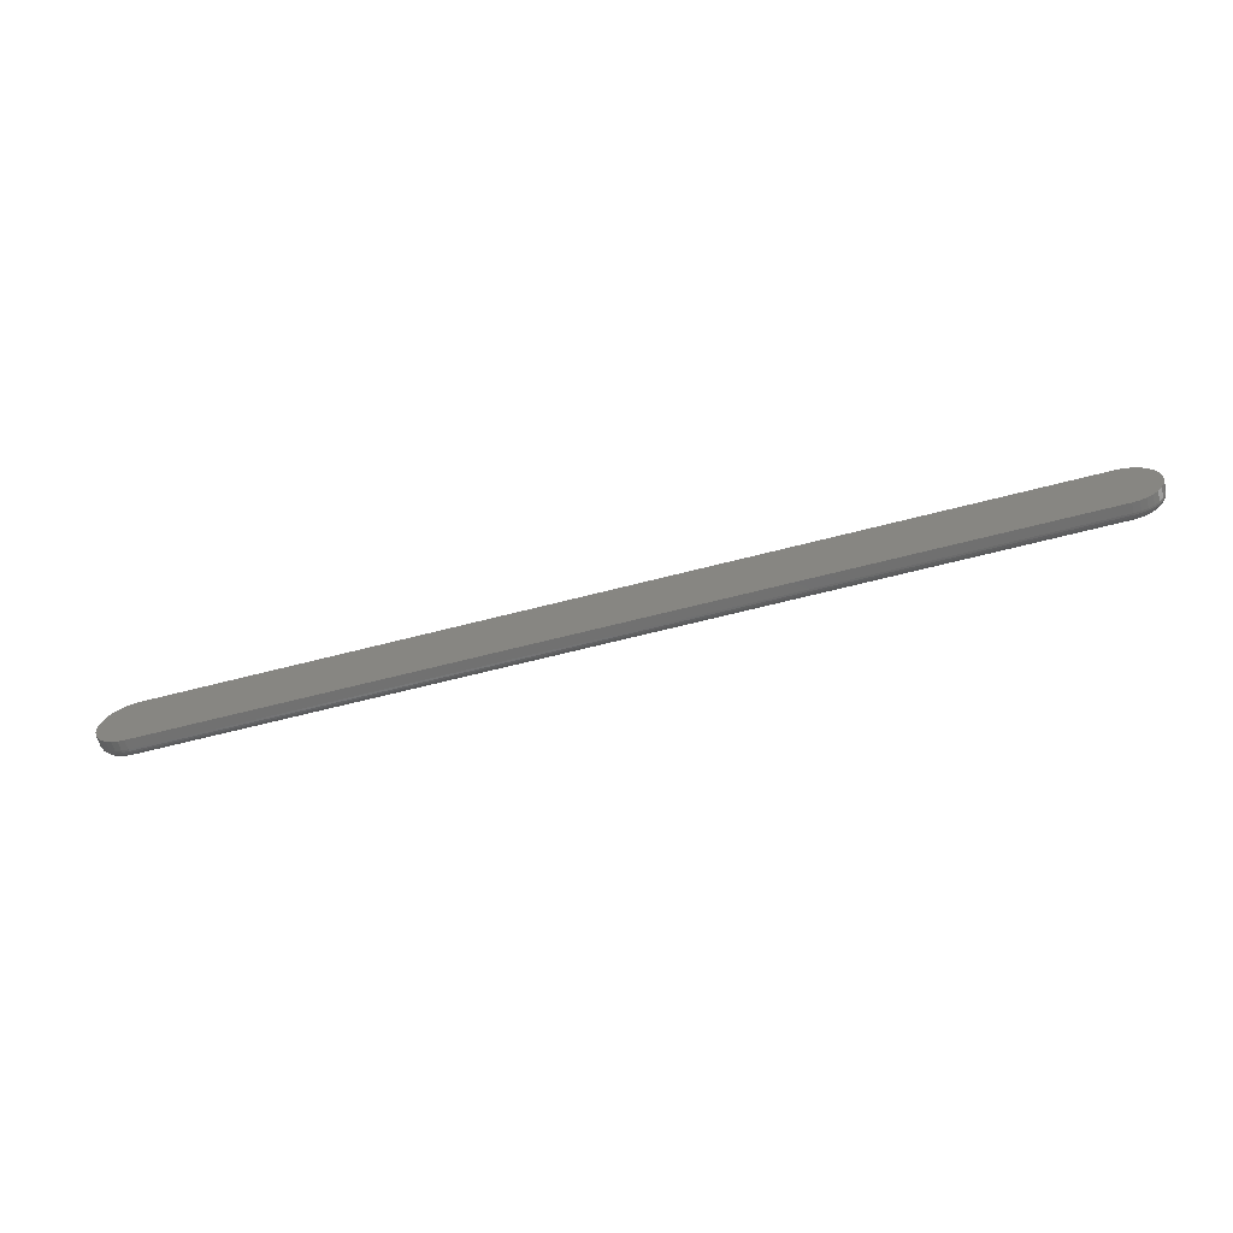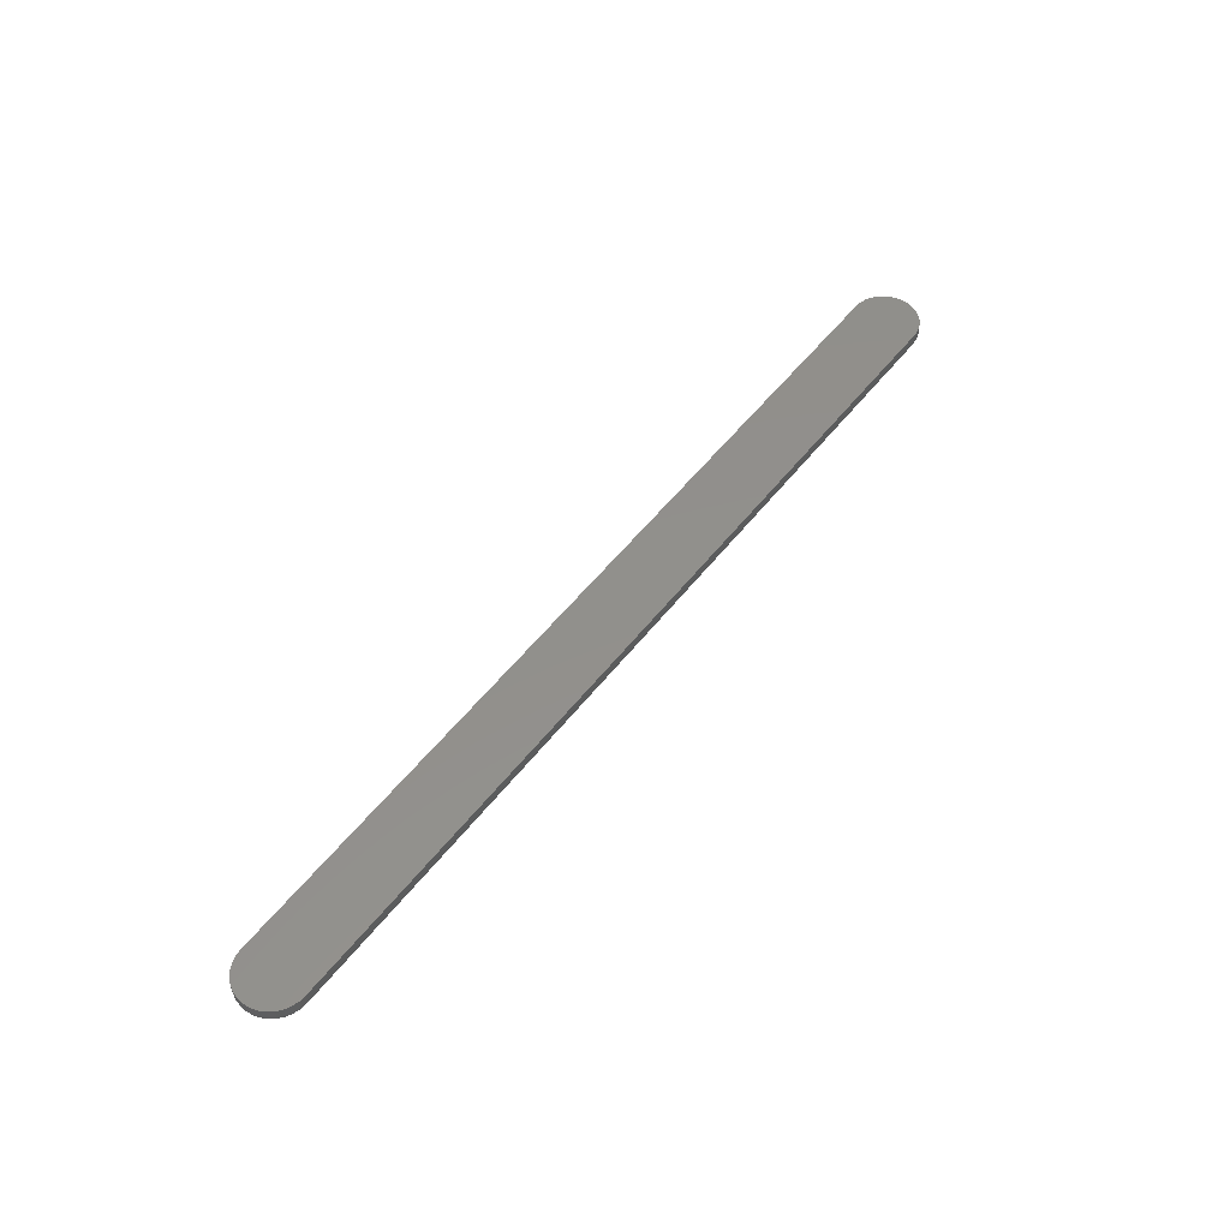
<metadata>
{"format":"stl","ext":"stl","renderer":"f3d","projection":"perspective","resolution":1024,"background":"white","views":[{"elev":-62.6,"azim":14.9,"up":"+Y"},{"elev":52.7,"azim":126.7,"up":"+Z"}]}
</metadata>
<code>
# stl→obj: 348 verts, 692 faces
v 0.7041 0.0599 -0.003048
v -0.7031 0.0599 -0.003048
v -0.7031 0.0602 -3.469e-18
v -0.5961 0.0602 -3.469e-18
v 0.597 0.0602 -3.469e-18
v 0.7041 0.0602 0
v 0.7041 0.04457 -0.01562
v -0.7031 0.04457 -0.01562
v 0.7041 0.04762 -0.01532
v -0.7031 0.04762 -0.01532
v 0.7041 0.05055 -0.01444
v -0.7031 0.05055 -0.01444
v 0.7041 0.05325 -0.01299
v -0.7031 0.05325 -0.01299
v 0.7041 0.05562 -0.01105
v -0.7031 0.05562 -0.01105
v 0.7041 0.05756 -0.008681
v -0.7031 0.05756 -0.008681
v 0.7041 0.05901 -0.005979
v -0.7031 0.05901 -0.005979
v -0.7031 -0.04657 -0.003048
v 0.7041 -0.04657 -0.003048
v 0.7041 -0.04688 -3.469e-18
v 0.597 -0.04688 -3.469e-18
v -0.5961 -0.04688 -3.469e-18
v -0.7031 -0.04688 0
v -0.7031 -0.03125 -0.01562
v 0.7041 -0.03125 -0.01562
v -0.7031 -0.0343 -0.01532
v 0.7041 -0.0343 -0.01532
v -0.7031 -0.03723 -0.01444
v 0.7041 -0.03723 -0.01444
v -0.7031 -0.03993 -0.01299
v 0.7041 -0.03993 -0.01299
v -0.7031 -0.0423 -0.01105
v 0.7041 -0.0423 -0.01105
v -0.7031 -0.04424 -0.008681
v 0.7041 -0.04424 -0.008681
v -0.7031 -0.04569 -0.005979
v 0.7041 -0.04569 -0.005979
v 0.7252 0.03818 -0.01562
v -0.7242 0.03818 -0.01562
v 0.7186 0.04169 -0.01562
v -0.7299 0.03347 -0.01562
v 0.7309 0.03347 -0.01562
v -0.7346 0.02772 -0.01562
v 0.7356 0.02772 -0.01562
v -0.7382 0.02117 -0.01562
v 0.7391 0.02117 -0.01562
v -0.7403 0.01406 -0.01562
v 0.7413 0.01406 -0.01562
v 0.7391 -0.007847 -0.01562
v -0.7382 -0.007847 -0.01562
v 0.7413 -0.0007349 -0.01562
v -0.7346 -0.0144 -0.01562
v 0.7356 -0.0144 -0.01562
v -0.7299 -0.02015 -0.01562
v 0.7309 -0.02015 -0.01562
v -0.7242 -0.02486 -0.01562
v 0.7252 -0.02486 -0.01562
v -0.7176 -0.02836 -0.01562
v -0.7176 0.04169 -0.01562
v -0.7105 0.04384 -0.01562
v 0.7115 0.04384 -0.01562
v 0.7186 -0.02836 -0.01562
v 0.7115 -0.03052 -0.01562
v -0.7105 -0.03052 -0.01562
v -0.7403 -0.0007349 -0.01562
v -0.741 0.006661 -0.01562
v 0.742 0.006661 -0.01562
v -0.7031 -0.04688 0.01562
v -0.7136 -0.04585 0
v -0.7136 -0.04585 0.01562
v -0.7236 -0.0428 0
v -0.7236 -0.0428 0.01562
v -0.7329 -0.03785 0
v -0.7329 -0.03785 0.01562
v -0.741 -0.03119 0
v -0.741 -0.03119 0.01562
v -0.7476 -0.02308 0
v -0.7476 -0.02308 0.01562
v -0.7526 -0.01383 0
v -0.7526 -0.01383 0.01562
v -0.7556 -0.003783 0
v -0.7556 -0.003783 0.01562
v -0.7567 0.006661 0
v -0.7567 0.006661 0.01562
v -0.7556 0.01711 0
v -0.7556 0.01711 0.01562
v -0.7526 0.02715 0
v -0.7526 0.02715 0.01562
v -0.7476 0.0364 0
v -0.7476 0.0364 0.01562
v -0.741 0.04452 0
v -0.741 0.04452 0.01562
v -0.7329 0.05117 0
v -0.7329 0.05117 0.01562
v -0.7236 0.05612 0
v -0.7236 0.05612 0.01562
v -0.7136 0.05917 0
v -0.7136 0.05917 0.01562
v -0.7031 0.0602 0.01562
v -0.5961 0.0602 0.01562
v 0.597 0.0602 0.01562
v 0.7041 0.0602 0.01562
v 0.7146 0.05917 0
v 0.7146 0.05917 0.01562
v 0.7246 0.05612 0
v 0.7246 0.05612 0.01562
v 0.7339 0.05117 0
v 0.7339 0.05117 0.01562
v 0.742 0.04452 0
v 0.742 0.04452 0.01562
v 0.7486 0.0364 0
v 0.7486 0.0364 0.01562
v 0.7536 0.02715 0
v 0.7536 0.02715 0.01562
v 0.7566 0.01711 0
v 0.7566 0.01711 0.01562
v 0.7576 0.006661 0
v 0.7576 0.006661 0.01562
v 0.7566 -0.003783 0
v 0.7566 -0.003783 0.01562
v 0.7536 -0.01383 0
v 0.7536 -0.01383 0.01562
v 0.7486 -0.02308 0
v 0.7486 -0.02308 0.01562
v 0.742 -0.03119 0
v 0.742 -0.03119 0.01562
v 0.7339 -0.03785 0
v 0.7339 -0.03785 0.01562
v 0.7246 -0.0428 0
v 0.7246 -0.0428 0.01562
v 0.7146 -0.04585 0
v 0.7146 -0.04585 0.01562
v 0.7041 -0.04688 0.01562
v 0.597 -0.04688 0.01562
v -0.5961 -0.04688 0.01562
v 0.7145 0.05887 -0.003048
v 0.7143 0.058 -0.005979
v 0.714 0.05659 -0.008681
v 0.7137 0.05468 -0.01105
v 0.7132 0.05236 -0.01299
v 0.7127 0.04971 -0.01444
v 0.7121 0.04683 -0.01532
v 0.7145 -0.04555 -0.003048
v 0.7143 -0.04468 -0.005979
v 0.714 -0.04326 -0.008681
v 0.7137 -0.04136 -0.01105
v 0.7132 -0.03904 -0.01299
v 0.7127 -0.03639 -0.01444
v 0.7121 -0.03351 -0.01532
v 0.7245 -0.04252 -0.003048
v 0.7241 -0.0417 -0.005979
v 0.7236 -0.04037 -0.008681
v 0.7228 -0.03857 -0.01105
v 0.7219 -0.03638 -0.01299
v 0.7209 -0.03389 -0.01444
v 0.7198 -0.03118 -0.01532
v 0.7337 -0.0376 -0.003048
v 0.7332 -0.03686 -0.005979
v 0.7324 -0.03566 -0.008681
v 0.7313 -0.03405 -0.01105
v 0.73 -0.03208 -0.01299
v 0.7285 -0.02983 -0.01444
v 0.7269 -0.0274 -0.01532
v 0.7418 -0.03098 -0.003048
v 0.7411 -0.03035 -0.005979
v 0.7401 -0.02933 -0.008681
v 0.7387 -0.02796 -0.01105
v 0.7371 -0.02628 -0.01299
v 0.7351 -0.02437 -0.01444
v 0.7331 -0.0223 -0.01532
v 0.7484 -0.02292 -0.003048
v 0.7476 -0.02242 -0.005979
v 0.7464 -0.02162 -0.008681
v 0.7448 -0.02054 -0.01105
v 0.7429 -0.01922 -0.01299
v 0.7406 -0.01772 -0.01444
v 0.7382 -0.01609 -0.01532
v 0.7533 -0.01371 -0.003048
v 0.7525 -0.01337 -0.005979
v 0.7511 -0.01282 -0.008681
v 0.7493 -0.01207 -0.01105
v 0.7472 -0.01117 -0.01299
v 0.7447 -0.01014 -0.01444
v 0.742 -0.009013 -0.01532
v 0.7563 -0.003725 -0.003048
v 0.7555 -0.003551 -0.005979
v 0.754 -0.003269 -0.008681
v 0.7521 -0.00289 -0.01105
v 0.7498 -0.002428 -0.01299
v 0.7472 -0.001901 -0.01444
v 0.7443 -0.00133 -0.01532
v 0.7573 0.006661 -0.003048
v 0.7565 0.006661 -0.005979
v 0.755 0.006661 -0.008681
v 0.7531 0.006661 -0.01105
v 0.7507 0.006661 -0.01299
v 0.748 0.006661 -0.01444
v 0.7451 0.006661 -0.01532
v 0.7563 0.01705 -0.003048
v 0.7555 0.01687 -0.005979
v 0.754 0.01659 -0.008681
v 0.7521 0.01621 -0.01105
v 0.7498 0.01575 -0.01299
v 0.7472 0.01522 -0.01444
v 0.7443 0.01465 -0.01532
v 0.7533 0.02703 -0.003048
v 0.7525 0.02669 -0.005979
v 0.7511 0.02614 -0.008681
v 0.7493 0.0254 -0.01105
v 0.7472 0.02449 -0.01299
v 0.7447 0.02346 -0.01444
v 0.742 0.02234 -0.01532
v 0.7484 0.03624 -0.003048
v 0.7476 0.03574 -0.005979
v 0.7464 0.03494 -0.008681
v 0.7448 0.03386 -0.01105
v 0.7429 0.03255 -0.01299
v 0.7406 0.03105 -0.01444
v 0.7382 0.02942 -0.01532
v 0.7418 0.0443 -0.003048
v 0.7411 0.04368 -0.005979
v 0.7401 0.04265 -0.008681
v 0.7387 0.04128 -0.01105
v 0.7371 0.03961 -0.01299
v 0.7351 0.0377 -0.01444
v 0.7331 0.03562 -0.01532
v 0.7337 0.05093 -0.003048
v 0.7332 0.05019 -0.005979
v 0.7324 0.04899 -0.008681
v 0.7313 0.04737 -0.01105
v 0.73 0.0454 -0.01299
v 0.7285 0.04315 -0.01444
v 0.7269 0.04072 -0.01532
v 0.7245 0.05584 -0.003048
v 0.7241 0.05502 -0.005979
v 0.7236 0.05369 -0.008681
v 0.7228 0.05189 -0.01105
v 0.7219 0.04971 -0.01299
v 0.7209 0.04721 -0.01444
v 0.7198 0.0445 -0.01532
v -0.7135 -0.04555 -0.003048
v -0.7133 -0.04468 -0.005979
v -0.7131 -0.04326 -0.008681
v -0.7127 -0.04136 -0.01105
v -0.7122 -0.03904 -0.01299
v -0.7117 -0.03639 -0.01444
v -0.7111 -0.03351 -0.01532
v -0.7135 0.05887 -0.003048
v -0.7133 0.058 -0.005979
v -0.7131 0.05659 -0.008681
v -0.7127 0.05468 -0.01105
v -0.7122 0.05236 -0.01299
v -0.7117 0.04971 -0.01444
v -0.7111 0.04683 -0.01532
v -0.7235 0.05584 -0.003048
v -0.7232 0.05502 -0.005979
v -0.7226 0.05369 -0.008681
v -0.7219 0.05189 -0.01105
v -0.721 0.04971 -0.01299
v -0.7199 0.04721 -0.01444
v -0.7188 0.0445 -0.01532
v -0.7327 0.05093 -0.003048
v -0.7322 0.05019 -0.005979
v -0.7314 0.04899 -0.008681
v -0.7303 0.04737 -0.01105
v -0.729 0.0454 -0.01299
v -0.7275 0.04315 -0.01444
v -0.7259 0.04072 -0.01532
v -0.7408 0.0443 -0.003048
v -0.7401 0.04368 -0.005979
v -0.7391 0.04265 -0.008681
v -0.7377 0.04128 -0.01105
v -0.7361 0.03961 -0.01299
v -0.7342 0.0377 -0.01444
v -0.7321 0.03562 -0.01532
v -0.7474 0.03624 -0.003048
v -0.7466 0.03574 -0.005979
v -0.7454 0.03494 -0.008681
v -0.7438 0.03386 -0.01105
v -0.7419 0.03255 -0.01299
v -0.7396 0.03105 -0.01444
v -0.7372 0.02942 -0.01532
v -0.7523 0.02703 -0.003048
v -0.7515 0.02669 -0.005979
v -0.7502 0.02614 -0.008681
v -0.7484 0.0254 -0.01105
v -0.7462 0.02449 -0.01299
v -0.7437 0.02346 -0.01444
v -0.741 0.02234 -0.01532
v -0.7553 0.01705 -0.003048
v -0.7545 0.01687 -0.005979
v -0.753 0.01659 -0.008681
v -0.7511 0.01621 -0.01105
v -0.7488 0.01575 -0.01299
v -0.7462 0.01522 -0.01444
v -0.7433 0.01465 -0.01532
v -0.7564 0.006661 -0.003048
v -0.7555 0.006661 -0.005979
v -0.754 0.006661 -0.008681
v -0.7521 0.006661 -0.01105
v -0.7497 0.006661 -0.01299
v -0.747 0.006661 -0.01444
v -0.7441 0.006661 -0.01532
v -0.7553 -0.003725 -0.003048
v -0.7545 -0.003551 -0.005979
v -0.753 -0.003269 -0.008681
v -0.7511 -0.00289 -0.01105
v -0.7488 -0.002428 -0.01299
v -0.7462 -0.001901 -0.01444
v -0.7433 -0.00133 -0.01532
v -0.7523 -0.01371 -0.003048
v -0.7515 -0.01337 -0.005979
v -0.7502 -0.01282 -0.008681
v -0.7484 -0.01207 -0.01105
v -0.7462 -0.01117 -0.01299
v -0.7437 -0.01014 -0.01444
v -0.741 -0.009013 -0.01532
v -0.7474 -0.02292 -0.003048
v -0.7466 -0.02242 -0.005979
v -0.7454 -0.02162 -0.008681
v -0.7438 -0.02054 -0.01105
v -0.7419 -0.01922 -0.01299
v -0.7396 -0.01772 -0.01444
v -0.7372 -0.01609 -0.01532
v -0.7408 -0.03098 -0.003048
v -0.7401 -0.03035 -0.005979
v -0.7391 -0.02933 -0.008681
v -0.7377 -0.02796 -0.01105
v -0.7361 -0.02628 -0.01299
v -0.7342 -0.02437 -0.01444
v -0.7321 -0.0223 -0.01532
v -0.7327 -0.0376 -0.003048
v -0.7322 -0.03686 -0.005979
v -0.7314 -0.03566 -0.008681
v -0.7303 -0.03405 -0.01105
v -0.729 -0.03208 -0.01299
v -0.7275 -0.02983 -0.01444
v -0.7259 -0.0274 -0.01532
v -0.7235 -0.04252 -0.003048
v -0.7232 -0.0417 -0.005979
v -0.7226 -0.04037 -0.008681
v -0.7219 -0.03857 -0.01105
v -0.721 -0.03638 -0.01299
v -0.7199 -0.03389 -0.01444
v -0.7188 -0.03118 -0.01532
f 1 2 3
f 1 3 4
f 1 4 5
f 1 5 6
f 7 8 9
f 9 8 10
f 9 10 11
f 11 10 12
f 11 12 13
f 13 12 14
f 13 14 15
f 15 14 16
f 15 16 17
f 17 16 18
f 17 18 19
f 19 18 20
f 19 20 1
f 1 20 2
f 21 22 23
f 21 23 24
f 21 24 25
f 21 25 26
f 27 28 29
f 29 28 30
f 29 30 31
f 31 30 32
f 31 32 33
f 33 32 34
f 33 34 35
f 35 34 36
f 35 36 37
f 37 36 38
f 37 38 39
f 39 38 40
f 39 40 21
f 21 40 22
f 41 42 43
f 44 42 41
f 45 44 41
f 46 44 45
f 47 46 45
f 48 46 47
f 49 48 47
f 50 48 49
f 51 50 49
f 52 53 54
f 55 53 52
f 56 55 52
f 57 55 56
f 58 57 56
f 59 57 58
f 60 59 58
f 61 59 60
f 62 63 8
f 62 8 7
f 62 7 64
f 62 64 43
f 62 43 42
f 65 66 28
f 65 28 27
f 65 27 67
f 65 67 61
f 65 61 60
f 53 68 54
f 54 68 69
f 54 69 70
f 70 69 50
f 70 50 51
f 26 71 72
f 72 71 73
f 72 73 74
f 74 73 75
f 74 75 76
f 76 75 77
f 76 77 78
f 78 77 79
f 78 79 80
f 80 79 81
f 80 81 82
f 82 81 83
f 82 83 84
f 84 83 85
f 84 85 86
f 86 85 87
f 86 87 88
f 88 87 89
f 88 89 90
f 90 89 91
f 90 91 92
f 92 91 93
f 92 93 94
f 94 93 95
f 94 95 96
f 96 95 97
f 96 97 98
f 98 97 99
f 98 99 100
f 100 99 101
f 100 101 3
f 3 101 102
f 103 4 102
f 102 4 3
f 104 5 103
f 103 5 4
f 105 6 104
f 104 6 5
f 6 105 106
f 106 105 107
f 106 107 108
f 108 107 109
f 108 109 110
f 110 109 111
f 110 111 112
f 112 111 113
f 112 113 114
f 114 113 115
f 114 115 116
f 116 115 117
f 116 117 118
f 118 117 119
f 118 119 120
f 120 119 121
f 120 121 122
f 122 121 123
f 122 123 124
f 124 123 125
f 124 125 126
f 126 125 127
f 126 127 128
f 128 127 129
f 128 129 130
f 130 129 131
f 130 131 132
f 132 131 133
f 132 133 134
f 134 133 135
f 134 135 23
f 23 135 136
f 137 24 136
f 136 24 23
f 138 25 137
f 137 25 24
f 71 26 138
f 138 26 25
f 6 106 1
f 1 106 139
f 1 139 19
f 19 139 140
f 19 140 17
f 17 140 141
f 17 141 15
f 15 141 142
f 15 142 13
f 13 142 143
f 13 143 11
f 11 143 144
f 11 144 9
f 9 144 145
f 9 145 7
f 7 145 64
f 134 23 146
f 146 23 22
f 146 22 147
f 147 22 40
f 147 40 148
f 148 40 38
f 148 38 149
f 149 38 36
f 149 36 150
f 150 36 34
f 150 34 151
f 151 34 32
f 151 32 152
f 152 32 30
f 152 30 66
f 66 30 28
f 132 134 153
f 153 134 146
f 153 146 154
f 154 146 147
f 154 147 155
f 155 147 148
f 155 148 156
f 156 148 149
f 156 149 157
f 157 149 150
f 157 150 158
f 158 150 151
f 158 151 159
f 159 151 152
f 159 152 65
f 65 152 66
f 130 132 160
f 160 132 153
f 160 153 161
f 161 153 154
f 161 154 162
f 162 154 155
f 162 155 163
f 163 155 156
f 163 156 164
f 164 156 157
f 164 157 165
f 165 157 158
f 165 158 166
f 166 158 159
f 166 159 60
f 60 159 65
f 128 130 167
f 167 130 160
f 167 160 168
f 168 160 161
f 168 161 169
f 169 161 162
f 169 162 170
f 170 162 163
f 170 163 171
f 171 163 164
f 171 164 172
f 172 164 165
f 172 165 173
f 173 165 166
f 173 166 58
f 58 166 60
f 126 128 174
f 174 128 167
f 174 167 175
f 175 167 168
f 175 168 176
f 176 168 169
f 176 169 177
f 177 169 170
f 177 170 178
f 178 170 171
f 178 171 179
f 179 171 172
f 179 172 180
f 180 172 173
f 180 173 56
f 56 173 58
f 124 126 181
f 181 126 174
f 181 174 182
f 182 174 175
f 182 175 183
f 183 175 176
f 183 176 184
f 184 176 177
f 184 177 185
f 185 177 178
f 185 178 186
f 186 178 179
f 186 179 187
f 187 179 180
f 187 180 52
f 52 180 56
f 122 124 188
f 188 124 181
f 188 181 189
f 189 181 182
f 189 182 190
f 190 182 183
f 190 183 191
f 191 183 184
f 191 184 192
f 192 184 185
f 192 185 193
f 193 185 186
f 193 186 194
f 194 186 187
f 194 187 54
f 54 187 52
f 120 122 195
f 195 122 188
f 195 188 196
f 196 188 189
f 196 189 197
f 197 189 190
f 197 190 198
f 198 190 191
f 198 191 199
f 199 191 192
f 199 192 200
f 200 192 193
f 200 193 201
f 201 193 194
f 201 194 70
f 70 194 54
f 118 120 202
f 202 120 195
f 202 195 203
f 203 195 196
f 203 196 204
f 204 196 197
f 204 197 205
f 205 197 198
f 205 198 206
f 206 198 199
f 206 199 207
f 207 199 200
f 207 200 208
f 208 200 201
f 208 201 51
f 51 201 70
f 116 118 209
f 209 118 202
f 209 202 210
f 210 202 203
f 210 203 211
f 211 203 204
f 211 204 212
f 212 204 205
f 212 205 213
f 213 205 206
f 213 206 214
f 214 206 207
f 214 207 215
f 215 207 208
f 215 208 49
f 49 208 51
f 114 116 216
f 216 116 209
f 216 209 217
f 217 209 210
f 217 210 218
f 218 210 211
f 218 211 219
f 219 211 212
f 219 212 220
f 220 212 213
f 220 213 221
f 221 213 214
f 221 214 222
f 222 214 215
f 222 215 47
f 47 215 49
f 112 114 223
f 223 114 216
f 223 216 224
f 224 216 217
f 224 217 225
f 225 217 218
f 225 218 226
f 226 218 219
f 226 219 227
f 227 219 220
f 227 220 228
f 228 220 221
f 228 221 229
f 229 221 222
f 229 222 45
f 45 222 47
f 110 112 230
f 230 112 223
f 230 223 231
f 231 223 224
f 231 224 232
f 232 224 225
f 232 225 233
f 233 225 226
f 233 226 234
f 234 226 227
f 234 227 235
f 235 227 228
f 235 228 236
f 236 228 229
f 236 229 41
f 41 229 45
f 108 110 237
f 237 110 230
f 237 230 238
f 238 230 231
f 238 231 239
f 239 231 232
f 239 232 240
f 240 232 233
f 240 233 241
f 241 233 234
f 241 234 242
f 242 234 235
f 242 235 243
f 243 235 236
f 243 236 43
f 43 236 41
f 106 108 139
f 139 108 237
f 139 237 140
f 140 237 238
f 140 238 141
f 141 238 239
f 141 239 142
f 142 239 240
f 142 240 143
f 143 240 241
f 143 241 144
f 144 241 242
f 144 242 145
f 145 242 243
f 145 243 64
f 64 243 43
f 26 72 21
f 21 72 244
f 21 244 39
f 39 244 245
f 39 245 37
f 37 245 246
f 37 246 35
f 35 246 247
f 35 247 33
f 33 247 248
f 33 248 31
f 31 248 249
f 31 249 29
f 29 249 250
f 29 250 27
f 27 250 67
f 100 3 251
f 251 3 2
f 251 2 252
f 252 2 20
f 252 20 253
f 253 20 18
f 253 18 254
f 254 18 16
f 254 16 255
f 255 16 14
f 255 14 256
f 256 14 12
f 256 12 257
f 257 12 10
f 257 10 63
f 63 10 8
f 98 100 258
f 258 100 251
f 258 251 259
f 259 251 252
f 259 252 260
f 260 252 253
f 260 253 261
f 261 253 254
f 261 254 262
f 262 254 255
f 262 255 263
f 263 255 256
f 263 256 264
f 264 256 257
f 264 257 62
f 62 257 63
f 96 98 265
f 265 98 258
f 265 258 266
f 266 258 259
f 266 259 267
f 267 259 260
f 267 260 268
f 268 260 261
f 268 261 269
f 269 261 262
f 269 262 270
f 270 262 263
f 270 263 271
f 271 263 264
f 271 264 42
f 42 264 62
f 94 96 272
f 272 96 265
f 272 265 273
f 273 265 266
f 273 266 274
f 274 266 267
f 274 267 275
f 275 267 268
f 275 268 276
f 276 268 269
f 276 269 277
f 277 269 270
f 277 270 278
f 278 270 271
f 278 271 44
f 44 271 42
f 92 94 279
f 279 94 272
f 279 272 280
f 280 272 273
f 280 273 281
f 281 273 274
f 281 274 282
f 282 274 275
f 282 275 283
f 283 275 276
f 283 276 284
f 284 276 277
f 284 277 285
f 285 277 278
f 285 278 46
f 46 278 44
f 90 92 286
f 286 92 279
f 286 279 287
f 287 279 280
f 287 280 288
f 288 280 281
f 288 281 289
f 289 281 282
f 289 282 290
f 290 282 283
f 290 283 291
f 291 283 284
f 291 284 292
f 292 284 285
f 292 285 48
f 48 285 46
f 88 90 293
f 293 90 286
f 293 286 294
f 294 286 287
f 294 287 295
f 295 287 288
f 295 288 296
f 296 288 289
f 296 289 297
f 297 289 290
f 297 290 298
f 298 290 291
f 298 291 299
f 299 291 292
f 299 292 50
f 50 292 48
f 86 88 300
f 300 88 293
f 300 293 301
f 301 293 294
f 301 294 302
f 302 294 295
f 302 295 303
f 303 295 296
f 303 296 304
f 304 296 297
f 304 297 305
f 305 297 298
f 305 298 306
f 306 298 299
f 306 299 69
f 69 299 50
f 84 86 307
f 307 86 300
f 307 300 308
f 308 300 301
f 308 301 309
f 309 301 302
f 309 302 310
f 310 302 303
f 310 303 311
f 311 303 304
f 311 304 312
f 312 304 305
f 312 305 313
f 313 305 306
f 313 306 68
f 68 306 69
f 82 84 314
f 314 84 307
f 314 307 315
f 315 307 308
f 315 308 316
f 316 308 309
f 316 309 317
f 317 309 310
f 317 310 318
f 318 310 311
f 318 311 319
f 319 311 312
f 319 312 320
f 320 312 313
f 320 313 53
f 53 313 68
f 80 82 321
f 321 82 314
f 321 314 322
f 322 314 315
f 322 315 323
f 323 315 316
f 323 316 324
f 324 316 317
f 324 317 325
f 325 317 318
f 325 318 326
f 326 318 319
f 326 319 327
f 327 319 320
f 327 320 55
f 55 320 53
f 78 80 328
f 328 80 321
f 328 321 329
f 329 321 322
f 329 322 330
f 330 322 323
f 330 323 331
f 331 323 324
f 331 324 332
f 332 324 325
f 332 325 333
f 333 325 326
f 333 326 334
f 334 326 327
f 334 327 57
f 57 327 55
f 76 78 335
f 335 78 328
f 335 328 336
f 336 328 329
f 336 329 337
f 337 329 330
f 337 330 338
f 338 330 331
f 338 331 339
f 339 331 332
f 339 332 340
f 340 332 333
f 340 333 341
f 341 333 334
f 341 334 59
f 59 334 57
f 74 76 342
f 342 76 335
f 342 335 343
f 343 335 336
f 343 336 344
f 344 336 337
f 344 337 345
f 345 337 338
f 345 338 346
f 346 338 339
f 346 339 347
f 347 339 340
f 347 340 348
f 348 340 341
f 348 341 61
f 61 341 59
f 72 74 244
f 244 74 342
f 244 342 245
f 245 342 343
f 245 343 246
f 246 343 344
f 246 344 247
f 247 344 345
f 247 345 248
f 248 345 346
f 248 346 249
f 249 346 347
f 249 347 250
f 250 347 348
f 250 348 67
f 67 348 61
f 107 99 109
f 109 99 97
f 109 97 111
f 111 97 95
f 111 95 113
f 113 95 93
f 113 93 115
f 115 93 91
f 115 91 117
f 125 81 127
f 127 81 79
f 127 79 129
f 129 79 77
f 129 77 131
f 131 77 75
f 131 75 133
f 133 75 73
f 101 99 107
f 101 107 105
f 101 105 104
f 101 104 103
f 101 103 102
f 135 133 73
f 135 73 71
f 135 71 138
f 135 138 137
f 135 137 136
f 117 91 119
f 119 91 89
f 119 89 121
f 121 89 87
f 121 87 123
f 123 87 85
f 123 85 125
f 125 85 83
f 125 83 81

</code>
